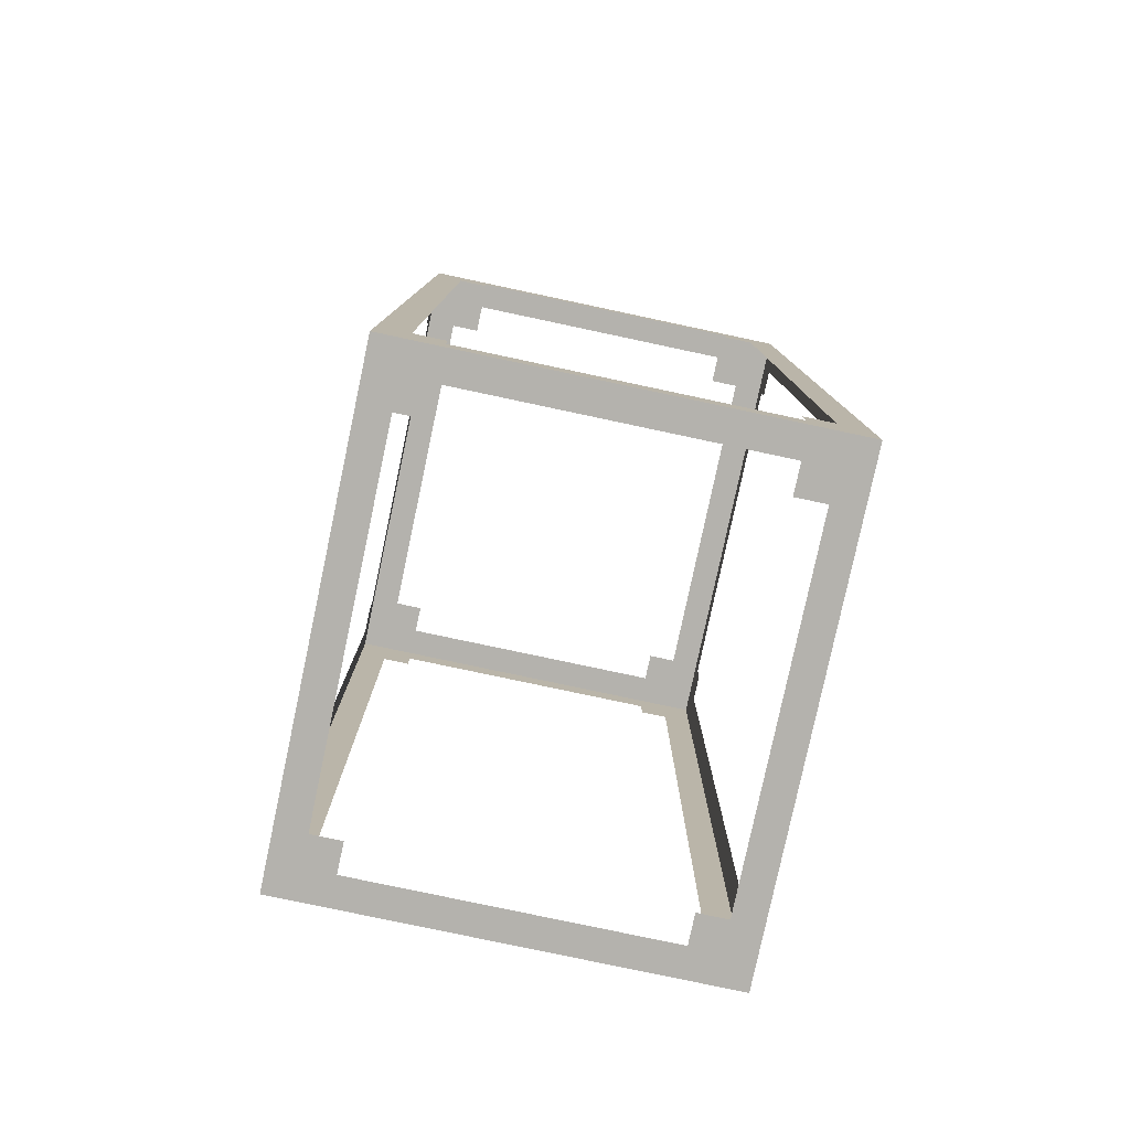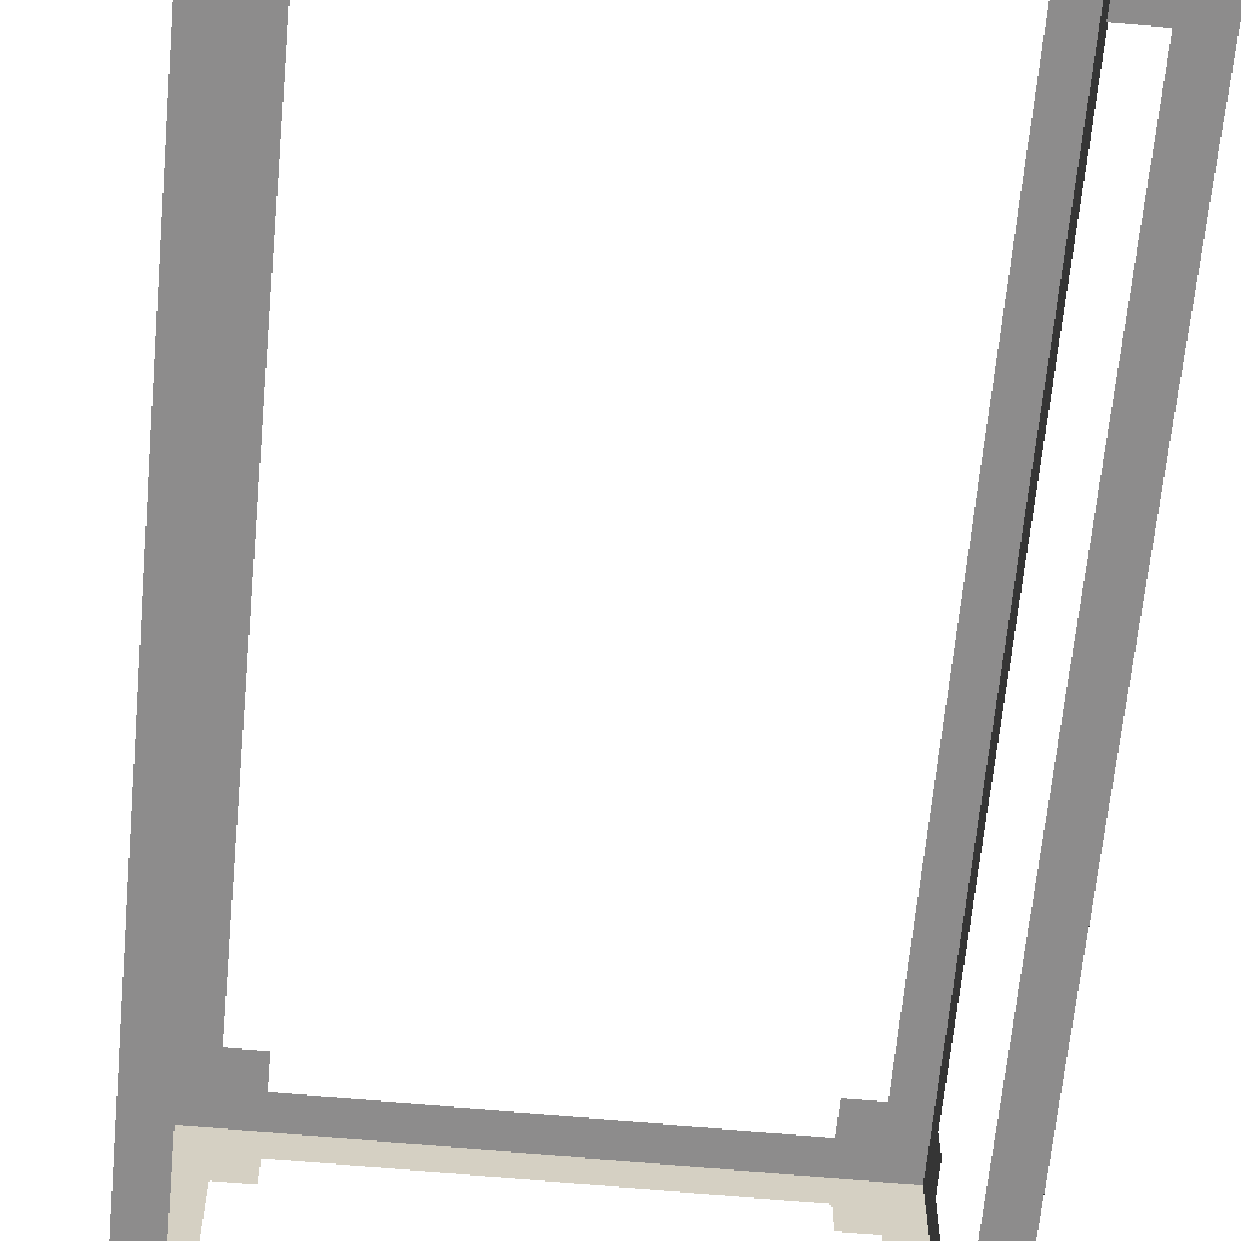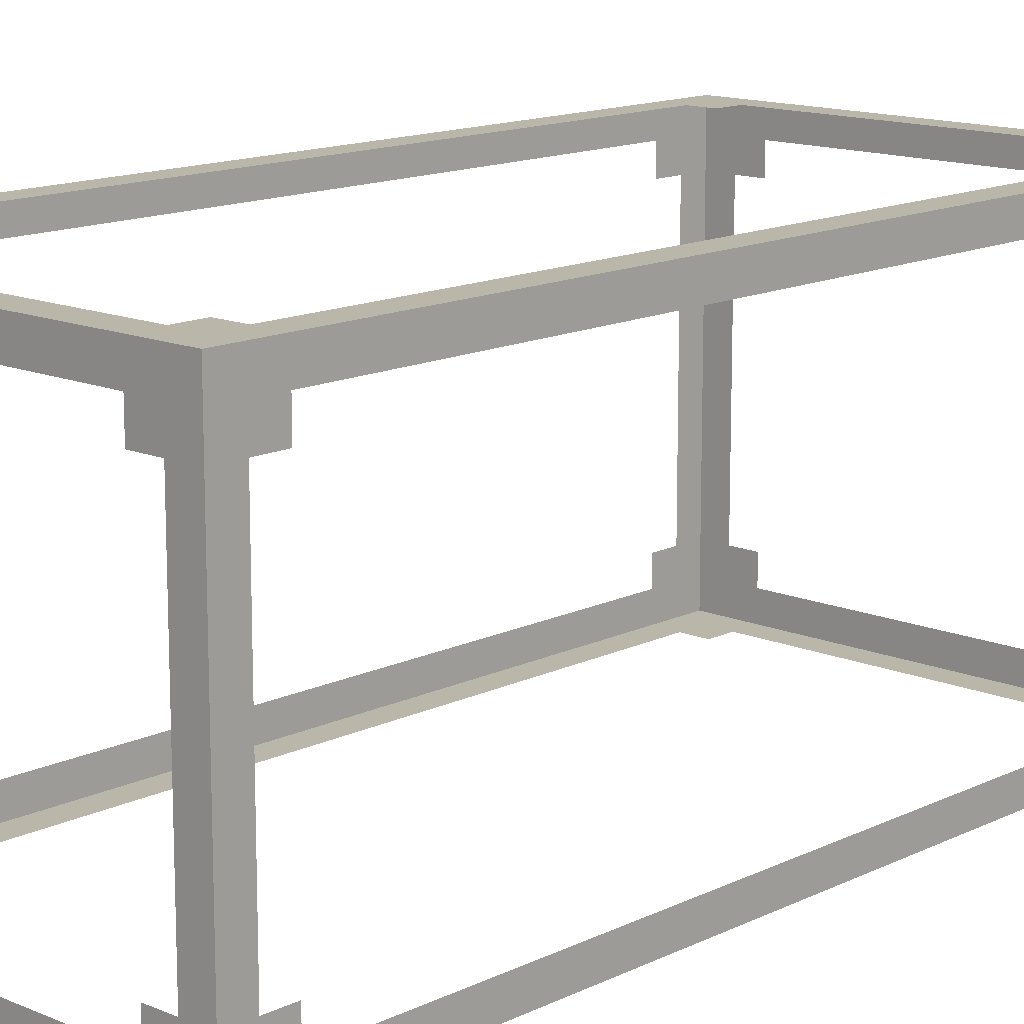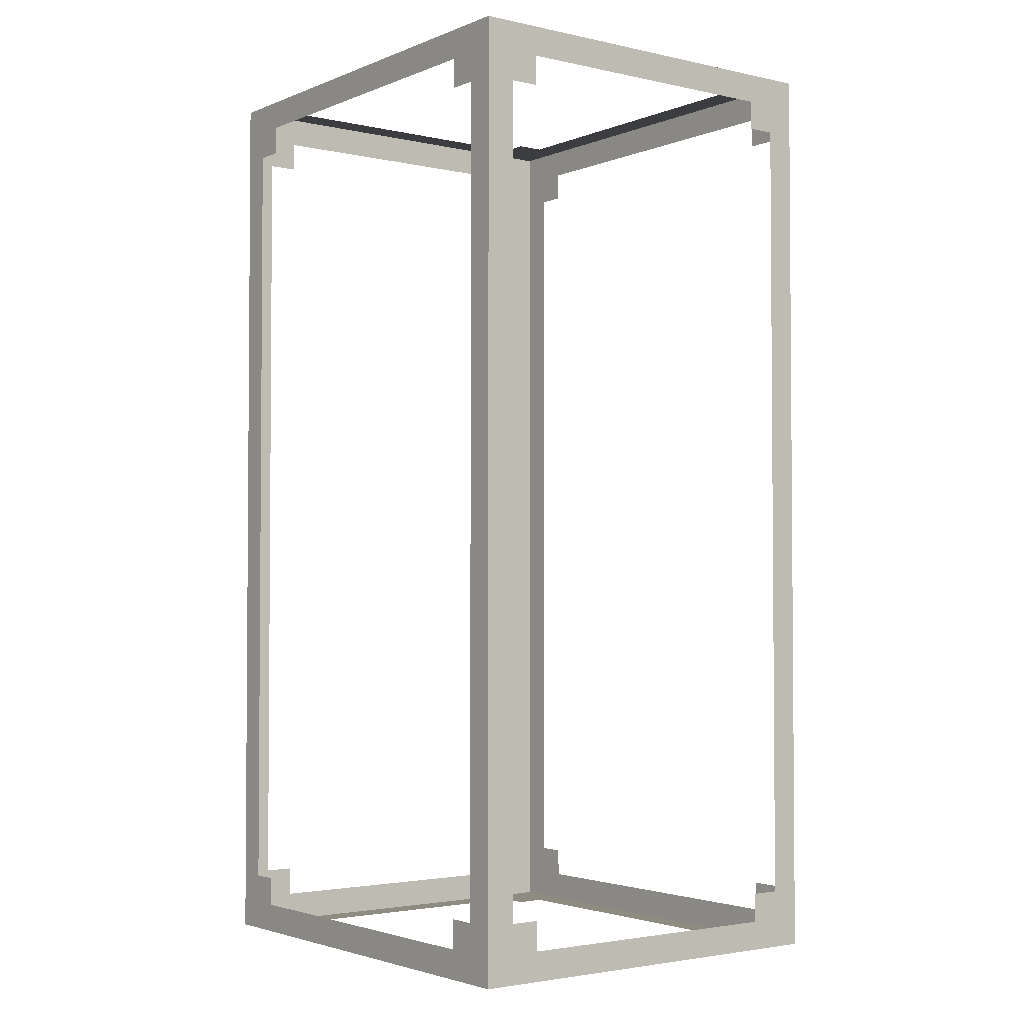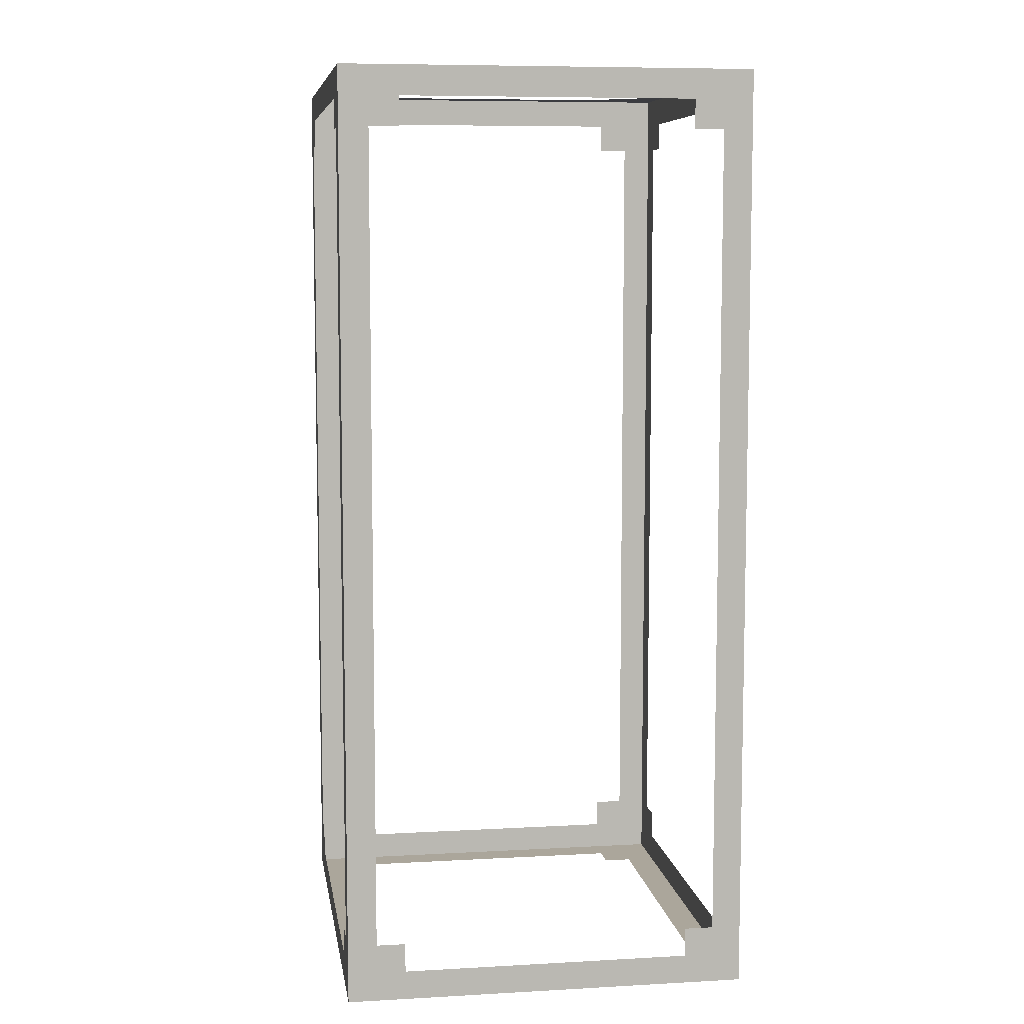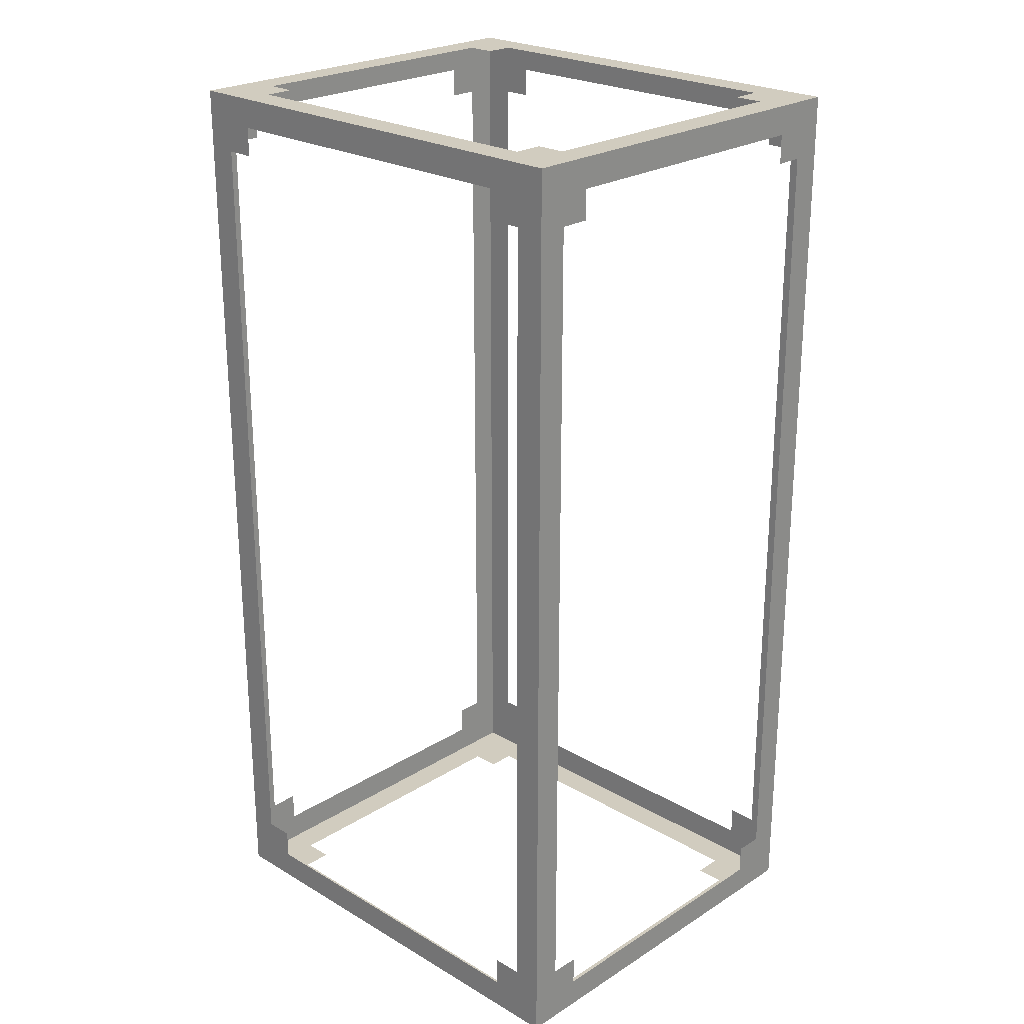
<metadata>
{"format":"obj","ext":"obj","renderer":"f3d","projection":"perspective","resolution":1024,"background":"white","views":[{"elev":-79.5,"azim":78.0,"up":"+Y"},{"elev":-64.3,"azim":174.5,"up":"+Z"},{"elev":13.9,"azim":-136.9,"up":"+Z"},{"elev":-2.7,"azim":53.0,"up":"+Y"},{"elev":7.9,"azim":81.2,"up":"+Y"},{"elev":24.1,"azim":-136.0,"up":"+Y"}]}
</metadata>
<code>
o reinforced_locker_frame_large
v 0 0 0.875
v 0 2 0.875
v 0 0 0
v 0 2 0
v 1 0 0.875
v 1 2 0.875
v 1 0 0
v 1 2 0
v 0 0.0625 0.875
v 0 0.125 0.875
v 0 1.875 0.875
v 0 1.938 0.875
v 0 1.938 0
v 0 1.875 0
v 0 0.125 0
v 0 0.0625 0
v 1 1.938 0
v 1 1.875 0
v 1 0.125 0
v 1 0.0625 0
v 1 1.938 0.875
v 1 1.875 0.875
v 1 0.125 0.875
v 1 0.0625 0.875
v 0.9375 0 0
v 0.875 0 0
v 0.125 0 0
v 0.0625 0 0
v 0.0625 2 0
v 0.125 2 0
v 0.875 2 0
v 0.9375 2 0
v 0.0625 0 0.875
v 0.125 0 0.875
v 0.875 0 0.875
v 0.9375 0 0.875
v 0.9375 2 0.875
v 0.875 2 0.875
v 0.125 2 0.875
v 0.0625 2 0.875
v 0.9375 0.0625 0.875
v 0.875 0.0625 0.875
v 0.125 0.0625 0.875
v 0.0625 0.0625 0.875
v 0.9375 0.125 0.875
v 0.875 0.125 0.875
v 0.125 0.125 0.875
v 0.0625 0.125 0.875
v 0.9375 1.875 0.875
v 0.875 1.875 0.875
v 0.125 1.875 0.875
v 0.0625 1.875 0.875
v 0.9375 1.938 0.875
v 0.875 1.938 0.875
v 0.125 1.938 0.875
v 0.0625 1.938 0.875
v 0.0625 0.0625 0
v 0.125 0.0625 0
v 0.875 0.0625 0
v 0.9375 0.0625 0
v 0.0625 0.125 0
v 0.125 0.125 0
v 0.875 0.125 0
v 0.9375 0.125 0
v 0.0625 1.875 0
v 0.125 1.875 0
v 0.875 1.875 0
v 0.9375 1.875 0
v 0.0625 1.938 0
v 0.125 1.938 0
v 0.875 1.938 0
v 0.9375 1.938 0
v 0 0 0.0625
v 0 0 0.125
v 0 0 0.75
v 0 0 0.8125
v 0 2 0.8125
v 0 2 0.75
v 0 2 0.125
v 0 2 0.0625
v 1 0 0.8125
v 1 0 0.75
v 1 0 0.125
v 1 0 0.0625
v 1 2 0.0625
v 1 2 0.125
v 1 2 0.75
v 1 2 0.8125
v 1 0.0625 0.0625
v 1 0.0625 0.125
v 1 0.0625 0.75
v 1 0.0625 0.8125
v 1 0.125 0.0625
v 1 0.125 0.125
v 1 0.125 0.75
v 1 0.125 0.8125
v 1 1.875 0.0625
v 1 1.875 0.125
v 1 1.875 0.75
v 1 1.875 0.8125
v 1 1.938 0.0625
v 1 1.938 0.125
v 1 1.938 0.75
v 1 1.938 0.8125
v 0 0.0625 0.8125
v 0 0.0625 0.75
v 0 0.0625 0.125
v 0 0.0625 0.0625
v 0 0.125 0.8125
v 0 0.125 0.75
v 0 0.125 0.125
v 0 0.125 0.0625
v 0 1.875 0.8125
v 0 1.875 0.75
v 0 1.875 0.125
v 0 1.875 0.0625
v 0 1.938 0.8125
v 0 1.938 0.75
v 0 1.938 0.125
v 0 1.938 0.0625
v 0.9375 2 0.0625
v 0.9375 2 0.125
v 0.9375 2 0.75
v 0.9375 2 0.8125
v 0.875 2 0.0625
v 0.875 2 0.125
v 0.875 2 0.75
v 0.875 2 0.8125
v 0.125 2 0.0625
v 0.125 2 0.125
v 0.125 2 0.75
v 0.125 2 0.8125
v 0.0625 2 0.0625
v 0.0625 2 0.125
v 0.0625 2 0.75
v 0.0625 2 0.8125
v 0.0625 0 0.0625
v 0.0625 0 0.125
v 0.0625 0 0.75
v 0.0625 0 0.8125
v 0.125 0 0.0625
v 0.125 0 0.125
v 0.125 0 0.75
v 0.125 0 0.8125
v 0.875 0 0.0625
v 0.875 0 0.125
v 0.875 0 0.75
v 0.875 0 0.8125
v 0.9375 0 0.0625
v 0.9375 0 0.125
v 0.9375 0 0.75
v 0.9375 0 0.8125
v 1 1 0
v 0.9375 1 0
v 1 1 0.0625
v 1 1 0.875
v 0.9375 1 0.875
v 1 1 0.8125
v 0 1 0.875
v 0.0625 1 0.875
v 0 1 0.8125
v 0 1 0
v 0.0625 1 0
v 0 1 0.0625
f 120 80 4 13
f 72 32 8 17
f 104 88 6 21
f 56 40 2 12
f 152 81 5 36
f 136 77 2 40
f 33 44 9 1
f 44 48 10 9
f 160 159 10 48
f 52 56 12 11
f 81 92 24 5
f 92 96 23 24
f 158 156 23 96
f 100 104 21 22
f 25 60 20 7
f 60 64 19 20
f 154 153 19 64
f 68 72 17 18
f 73 108 16 3
f 108 112 15 16
f 164 162 15 112
f 116 120 13 14
f 14 13 69 65
f 65 69 70 66
f 67 71 72 68
f 162 14 65 163
f 16 15 61 57
f 57 61 62 58
f 59 63 64 60
f 3 16 57 28
f 28 57 58 27
f 58 59 26 27
f 26 59 60 25
f 22 21 53 49
f 49 53 54 50
f 51 55 56 52
f 156 22 49 157
f 24 23 45 41
f 41 45 46 42
f 43 47 48 44
f 5 24 41 36
f 36 41 42 35
f 42 43 34 35
f 34 43 44 33
f 88 124 37 6
f 124 128 38 37
f 132 39 38 128
f 132 136 40 39
f 76 140 33 1
f 140 144 34 33
f 148 35 34 144
f 148 152 36 35
f 21 6 37 53
f 53 37 38 54
f 38 39 55 54
f 55 39 40 56
f 13 4 29 69
f 69 29 30 70
f 30 31 71 70
f 71 31 32 72
f 26 25 149 145
f 145 149 150 146
f 147 151 152 148
f 27 26 145 141
f 28 27 141 137
f 137 141 142 138
f 139 143 144 140
f 3 28 137 73
f 73 137 138 74
f 138 139 75 74
f 75 139 140 76
f 30 29 133 129
f 129 133 134 130
f 131 135 136 132
f 31 30 129 125
f 32 31 125 121
f 121 125 126 122
f 123 127 128 124
f 8 32 121 85
f 85 121 122 86
f 122 123 87 86
f 87 123 124 88
f 11 12 117 113
f 113 117 118 114
f 115 119 120 116
f 159 11 113 161
f 9 10 109 105
f 105 109 110 106
f 107 111 112 108
f 1 9 105 76
f 76 105 106 75
f 106 107 74 75
f 74 107 108 73
f 18 17 101 97
f 97 101 102 98
f 99 103 104 100
f 153 18 97 155
f 20 19 93 89
f 89 93 94 90
f 91 95 96 92
f 7 20 89 84
f 84 89 90 83
f 90 91 82 83
f 82 91 92 81
f 29 4 80 133
f 133 80 79 134
f 78 135 134 79
f 135 78 77 136
f 25 7 84 149
f 149 84 83 150
f 82 151 150 83
f 151 82 81 152
f 17 8 85 101
f 101 85 86 102
f 86 87 103 102
f 103 87 88 104
f 12 2 77 117
f 117 77 78 118
f 78 79 119 118
f 119 79 80 120
f 19 153 155 93
f 68 18 153 154
f 23 156 157 45
f 100 22 156 158
f 10 159 161 109
f 52 11 159 160
f 15 162 163 61
f 116 14 162 164

</code>
